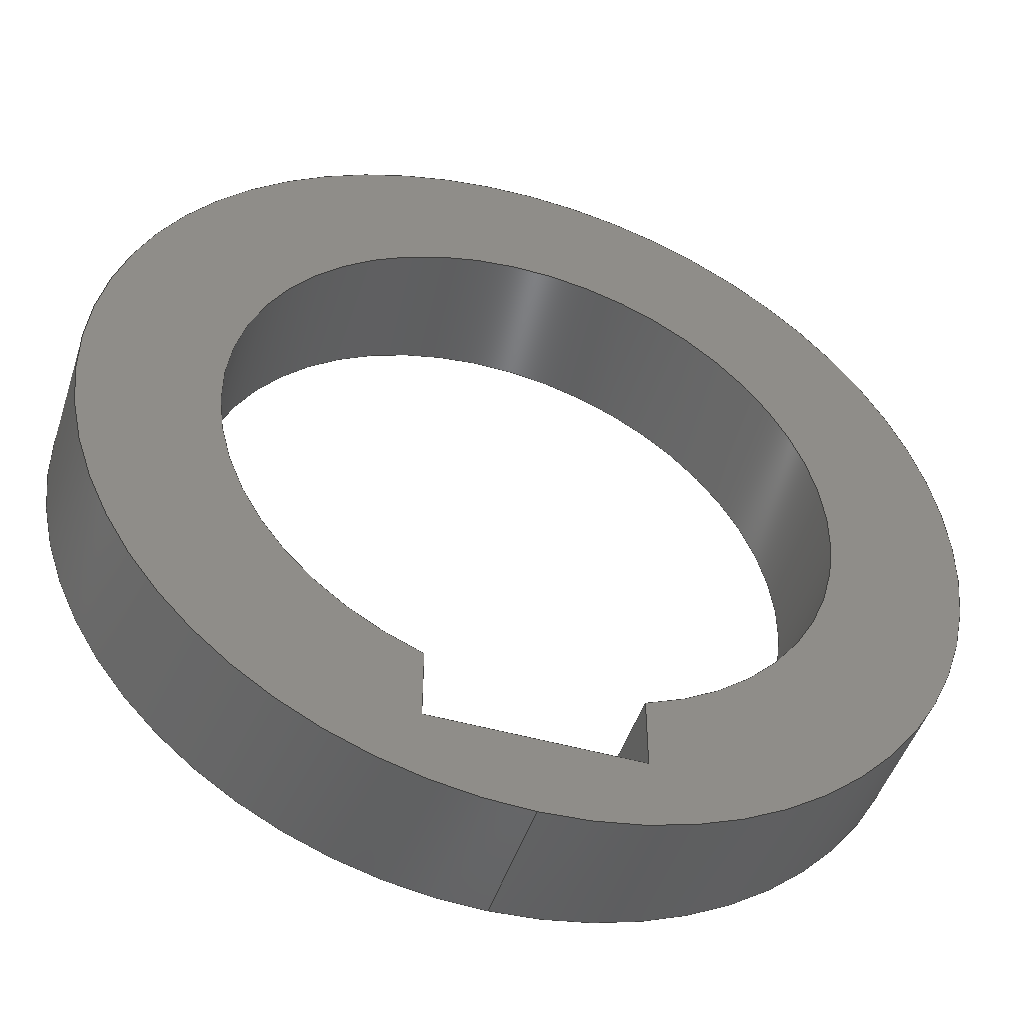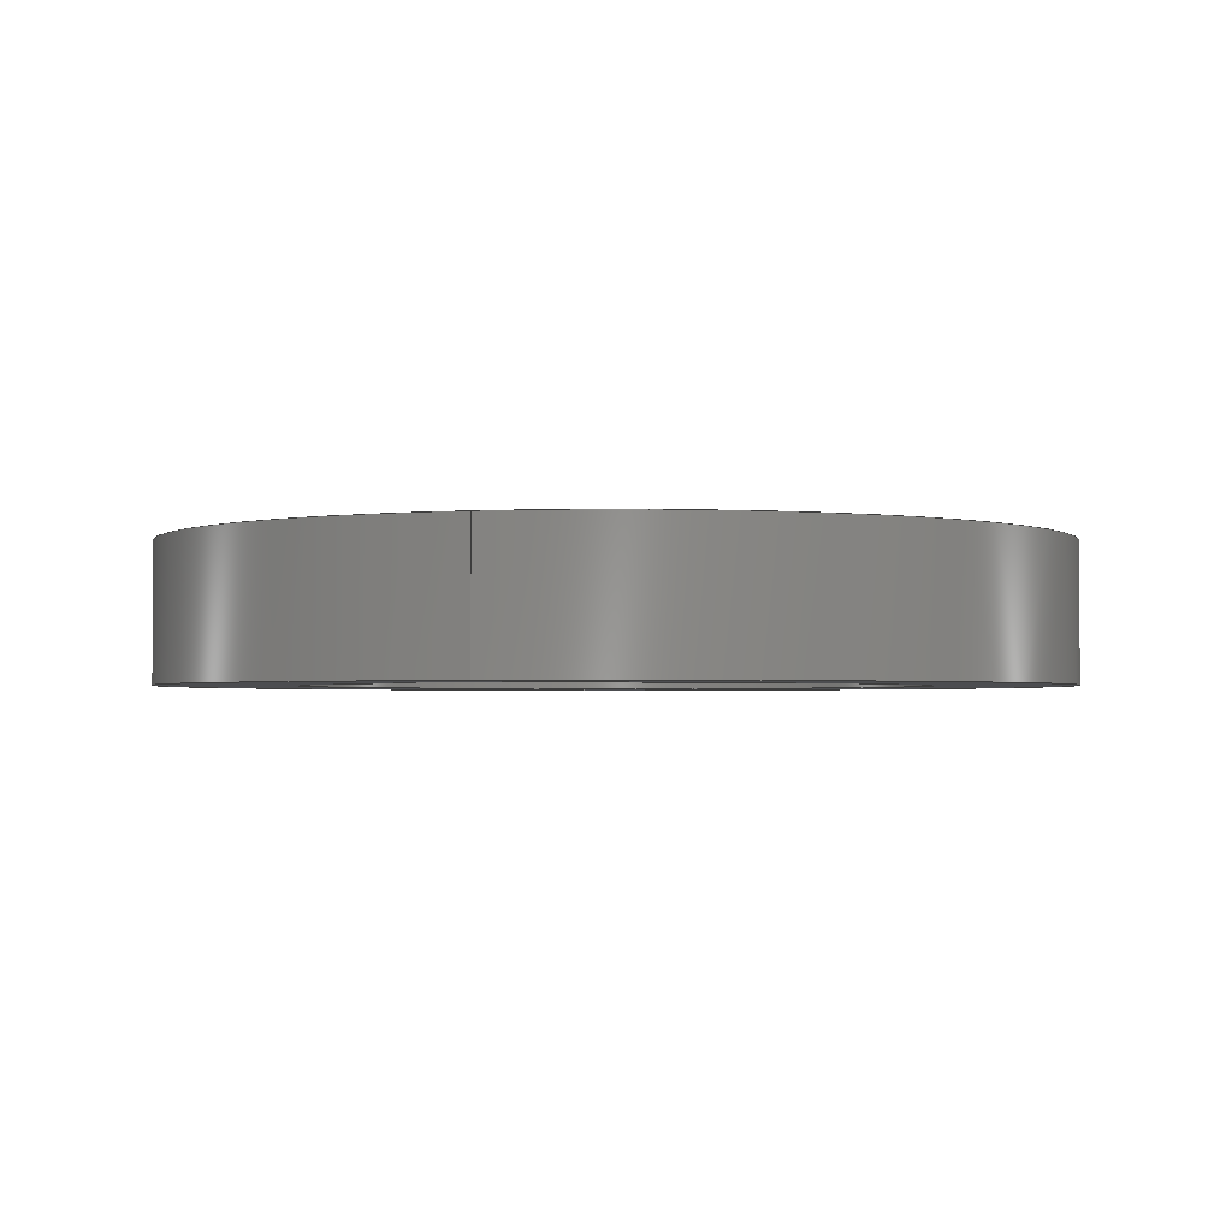
<metadata>
{"format":"step","ext":"step","renderer":"f3d","projection":"perspective","resolution":1024,"background":"white","views":[{"elev":-48.0,"azim":-17.8,"up":"+Z"},{"elev":-2.2,"azim":-164.8,"up":"+Y"}]}
</metadata>
<code>
ISO-10303-21;
DATA;
#1 = VECTOR ( 'NONE', #210, 1000 ) ;
#2 = CC_DESIGN_APPROVAL ( #149, ( #61 ) ) ;
#3 = CARTESIAN_POINT ( 'NONE',  ( 7.5, 10, -26.6 ) ) ;
#4 = DIRECTION ( 'NONE',  ( 0, 1, 0 ) ) ;
#5 = DIRECTION ( 'NONE',  ( 0, 0, -1 ) ) ;
#6 = ORIENTED_EDGE ( 'NONE', *, *, #100, .T. ) ;
#7 = DIRECTION ( 'NONE',  ( 0, 0, -1 ) ) ;
#8 = AXIS2_PLACEMENT_3D ( 'NONE', #109, #228, #26 ) ;
#9 = CARTESIAN_POINT ( 'NONE',  ( 3.992e-15, 10, 32.6 ) ) ;
#10 = DIRECTION ( 'NONE',  ( -0, -1, -0 ) ) ;
#11 = EDGE_LOOP ( 'NONE', ( #288, #230, #186, #265 ) ) ;
#12 = EDGE_CURVE ( 'NONE', #120, #253, #116, .T. ) ;
#13 = APPROVAL_STATUS ( 'not_yet_approved' ) ;
#14 = DATE_TIME_ROLE ( 'classification_date' ) ;
#15 = LINE ( 'NONE', #44, #178 ) ;
#16 = AXIS2_PLACEMENT_3D ( 'NONE', #242, #219, #92 ) ;
#17 = EDGE_CURVE ( 'NONE', #59, #23, #201, .T. ) ;
#18 = CIRCLE ( 'NONE', #250, 32.6 ) ;
#19 = LINE ( 'NONE', #36, #272 ) ;
#20 = ORIENTED_EDGE ( 'NONE', *, *, #247, .T. ) ;
#21 = CC_DESIGN_PERSON_AND_ORGANIZATION_ASSIGNMENT ( #48, #235, ( #294 ) ) ;
#22 = APPROVAL_PERSON_ORGANIZATION ( #220, #173, #309 ) ;
#23 = VERTEX_POINT ( 'NONE', #67 ) ;
#24 = EDGE_CURVE ( 'NONE', #152, #69, #15, .T. ) ;
#25 = EDGE_CURVE ( 'NONE', #147, #120, #209, .T. ) ;
#26 = DIRECTION ( 'NONE',  ( 0, 0, 1 ) ) ;
#27 = FACE_BOUND ( 'NONE', #101, .T. ) ;
#28 = ORIENTED_EDGE ( 'NONE', *, *, #154, .F. ) ;
#29 = CARTESIAN_POINT ( 'NONE',  ( 0, 0, 0 ) ) ;
#30 = AXIS2_PLACEMENT_3D ( 'NONE', #277, #281, #113 ) ;
#31 = CARTESIAN_POINT ( 'NONE',  ( 0, 10, 0 ) ) ;
#32 = APPROVAL_STATUS ( 'not_yet_approved' ) ;
#33 = COORDINATED_UNIVERSAL_TIME_OFFSET ( 1, 0, .AHEAD. ) ;
#34 = ORIENTED_EDGE ( 'NONE', *, *, #291, .F. ) ;
#35 = DIRECTION ( 'NONE',  ( -0, -1, -0 ) ) ;
#36 = CARTESIAN_POINT ( 'NONE',  ( 0, 10, -32.6 ) ) ;
#37 = AXIS2_PLACEMENT_3D ( 'NONE', #274, #275, #295 ) ;
#38 = CIRCLE ( 'NONE', #8, 32.6 ) ;
#39 =( NAMED_UNIT ( * ) PLANE_ANGLE_UNIT ( ) SI_UNIT ( $, .RADIAN. ) );
#40 = CARTESIAN_POINT ( 'NONE',  ( 0, 10, 0 ) ) ;
#41 = DIRECTION ( 'NONE',  ( 1.642e-16, 0, 1 ) ) ;
#42 = APPROVAL_PERSON_ORGANIZATION ( #233, #98, #308 ) ;
#43 = AXIS2_PLACEMENT_3D ( 'NONE', #302, #215, #264 ) ;
#44 = CARTESIAN_POINT ( 'NONE',  ( -7.5, 10, -26.6 ) ) ;
#45 = ORGANIZATION ( 'UNSPECIFIED', 'UNSPECIFIED', '' ) ;
#46 = ORIENTED_EDGE ( 'NONE', *, *, #95, .F. ) ;
#47 =( GEOMETRIC_REPRESENTATION_CONTEXT ( 3 ) GLOBAL_UNCERTAINTY_ASSIGNED_CONTEXT ( ( #74 ) ) GLOBAL_UNIT_ASSIGNED_CONTEXT ( ( #213, #39, #66 ) ) REPRESENTATION_CONTEXT ( 'NONE', 'WORKASPACE' ) );
#48 = PERSON_AND_ORGANIZATION ( #222, #45 ) ;
#49 = ORIENTED_EDGE ( 'NONE', *, *, #247, .F. ) ;
#50 = LOCAL_TIME ( 21, 10, 24, #127 ) ;
#51 = CARTESIAN_POINT ( 'NONE',  ( 7.5, 10, -26.6 ) ) ;
#52 = ORIENTED_EDGE ( 'NONE', *, *, #138, .T. ) ;
#53 = AXIS2_PLACEMENT_3D ( 'NONE', #168, #63, #115 ) ;
#54 = CARTESIAN_POINT ( 'NONE',  ( 0, 10, 0 ) ) ;
#55 = ADVANCED_FACE ( 'NONE', ( #58 ), #261, .T. ) ;
#56 = DIRECTION ( 'NONE',  ( -1.642e-16, -0, -1 ) ) ;
#57 = CARTESIAN_POINT ( 'NONE',  ( -7.5, 0, -26.6 ) ) ;
#58 = FACE_OUTER_BOUND ( 'NONE', #177, .T. ) ;
#59 = VERTEX_POINT ( 'NONE', #3 ) ;
#60 = CARTESIAN_POINT ( 'NONE',  ( -7.5, 10, -26.6 ) ) ;
#61 = SECURITY_CLASSIFICATION ( '', '', #89 ) ;
#62 = APPROVAL_DATE_TIME ( #307, #173 ) ;
#63 = DIRECTION ( 'NONE',  ( 0, 1, 0 ) ) ;
#64 = CIRCLE ( 'NONE', #30, 32.6 ) ;
#65 = APPLICATION_PROTOCOL_DEFINITION ( 'international standard', 'config_control_design', 1994, #260 ) ;
#66 =( NAMED_UNIT ( * ) SI_UNIT ( $, .STERADIAN. ) SOLID_ANGLE_UNIT ( ) );
#67 = CARTESIAN_POINT ( 'NONE',  ( 7.5, 0, -26.6 ) ) ;
#68 = AXIS2_PLACEMENT_3D ( 'NONE', #143, #236, #238 ) ;
#69 = VERTEX_POINT ( 'NONE', #84 ) ;
#70 = CARTESIAN_POINT ( 'NONE',  ( 7.5, 10, -26.6 ) ) ;
#71 = SHAPE_DEFINITION_REPRESENTATION ( #174, #131 ) ;
#72 = LINE ( 'NONE', #57, #229 ) ;
#73 = CC_DESIGN_PERSON_AND_ORGANIZATION_ASSIGNMENT ( #93, #280, ( #195 ) ) ;
#74 = UNCERTAINTY_MEASURE_WITH_UNIT (LENGTH_MEASURE( 1e-05 ), #213, 'distance_accuracy_value', 'NONE');
#75 = LINE ( 'NONE', #207, #313 ) ;
#76 = ORIENTED_EDGE ( 'NONE', *, *, #285, .T. ) ;
#77 = PRODUCT_DEFINITION_FORMATION_WITH_SPECIFIED_SOURCE ( 'ANY', '', #294, .NOT_KNOWN. ) ;
#78 = EDGE_CURVE ( 'NONE', #105, #202, #38, .T. ) ;
#79 = DIRECTION ( 'NONE',  ( 1.642e-16, 0, 1 ) ) ;
#80 = CARTESIAN_POINT ( 'NONE',  ( -7.5, 0, -26.6 ) ) ;
#81 = VECTOR ( 'NONE', #10, 1000 ) ;
#82 = CLOSED_SHELL ( 'NONE', ( #85, #167, #108, #55, #304, #192, #141, #300 ) ) ;
#83 = AXIS2_PLACEMENT_3D ( 'NONE', #29, #4, #254 ) ;
#84 = CARTESIAN_POINT ( 'NONE',  ( -7.5, 10, -21.32 ) ) ;
#85 = ADVANCED_FACE ( 'NONE', ( #289 ), #123, .T. ) ;
#86 = ORIENTED_EDGE ( 'NONE', *, *, #286, .F. ) ;
#87 = CARTESIAN_POINT ( 'NONE',  ( 0, 10, 0 ) ) ;
#88 = MECHANICAL_CONTEXT ( 'NONE', #260, 'mechanical' ) ;
#89 = SECURITY_CLASSIFICATION_LEVEL ( 'unclassified' ) ;
#90 = FACE_OUTER_BOUND ( 'NONE', #135, .T. ) ;
#91 = ORIENTED_EDGE ( 'NONE', *, *, #17, .F. ) ;
#92 = DIRECTION ( 'NONE',  ( 0, 0, 1 ) ) ;
#93 = PERSON_AND_ORGANIZATION ( #222, #45 ) ;
#94 = ORIENTED_EDGE ( 'NONE', *, *, #268, .F. ) ;
#95 = EDGE_CURVE ( 'NONE', #239, #218, #185, .T. ) ;
#96 = LINE ( 'NONE', #231, #269 ) ;
#97 = EDGE_LOOP ( 'NONE', ( #296, #248, #199, #284 ) ) ;
#98 = APPROVAL ( #146, 'UNSPECIFIED' ) ;
#99 = COORDINATED_UNIVERSAL_TIME_OFFSET ( 1, 0, .AHEAD. ) ;
#100 = EDGE_CURVE ( 'NONE', #189, #59, #75, .T. ) ;
#101 = EDGE_LOOP ( 'NONE', ( #197, #34, #245, #225 ) ) ;
#102 = CARTESIAN_POINT ( 'NONE',  ( -7.5, 10, -26.6 ) ) ;
#103 = LINE ( 'NONE', #211, #1 ) ;
#104 = CC_DESIGN_DATE_AND_TIME_ASSIGNMENT ( #190, #14, ( #61 ) ) ;
#105 = VERTEX_POINT ( 'NONE', #106 ) ;
#106 = CARTESIAN_POINT ( 'NONE',  ( 0, 10, -32.6 ) ) ;
#107 = CARTESIAN_POINT ( 'NONE',  ( -7.5, 10, -26.6 ) ) ;
#108 = ADVANCED_FACE ( 'NONE', ( #205, #305 ), #133, .F. ) ;
#109 = CARTESIAN_POINT ( 'NONE',  ( 0, 10, 0 ) ) ;
#110 = LOCAL_TIME ( 21, 10, 24, #99 ) ;
#111 = ORIENTED_EDGE ( 'NONE', *, *, #121, .F. ) ;
#112 = COORDINATED_UNIVERSAL_TIME_OFFSET ( 1, 0, .AHEAD. ) ;
#113 = DIRECTION ( 'NONE',  ( 0, 0, 1 ) ) ;
#114 = CC_DESIGN_DATE_AND_TIME_ASSIGNMENT ( #163, #169, ( #195 ) ) ;
#115 = DIRECTION ( 'NONE',  ( 0, 0, 1 ) ) ;
#116 = CIRCLE ( 'NONE', #16, 22.6 ) ;
#117 = DIRECTION ( 'NONE',  ( -1.642e-16, -0, -1 ) ) ;
#118 = CARTESIAN_POINT ( 'NONE',  ( 3.992e-15, 10, 32.6 ) ) ;
#119 = CC_DESIGN_APPROVAL ( #98, ( #195 ) ) ;
#120 = VERTEX_POINT ( 'NONE', #298 ) ;
#121 = EDGE_CURVE ( 'NONE', #23, #147, #72, .T. ) ;
#122 = APPROVAL_PERSON_ORGANIZATION ( #137, #149, #212 ) ;
#123 = CYLINDRICAL_SURFACE ( 'NONE', #200, 32.6 ) ;
#124 = CC_DESIGN_SECURITY_CLASSIFICATION ( #61, ( #77 ) ) ;
#125 = VECTOR ( 'NONE', #266, 1000 ) ;
#126 = EDGE_LOOP ( 'NONE', ( #111, #91, #159, #221 ) ) ;
#127 = COORDINATED_UNIVERSAL_TIME_OFFSET ( 1, 0, .AHEAD. ) ;
#128 = CC_DESIGN_APPROVAL ( #173, ( #77 ) ) ;
#129 = FACE_OUTER_BOUND ( 'NONE', #234, .T. ) ;
#130 = DESIGN_CONTEXT ( 'detailed design', #166, 'design' ) ;
#131 = ADVANCED_BREP_SHAPE_REPRESENTATION ( 'SHRPRO-V1 1000-A Bearing-coupling spacer 10mm', ( #216, #68 ), #47 ) ;
#132 = DIRECTION ( 'NONE',  ( -2.313e-16, 0, 1 ) ) ;
#133 = PLANE ( 'NONE',  #83 ) ;
#134 = LINE ( 'NONE', #118, #81 ) ;
#135 = EDGE_LOOP ( 'NONE', ( #86, #49, #6, #301 ) ) ;
#136 = DIRECTION ( 'NONE',  ( -0, -1, -0 ) ) ;
#137 = PERSON_AND_ORGANIZATION ( #222, #45 ) ;
#138 = EDGE_CURVE ( 'NONE', #202, #105, #18, .T. ) ;
#139 = DIRECTION ( 'NONE',  ( 0, 0, -1 ) ) ;
#140 = PLANE ( 'NONE',  #43 ) ;
#141 = ADVANCED_FACE ( 'NONE', ( #170 ), #208, .T. ) ;
#142 = CIRCLE ( 'NONE', #53, 22.6 ) ;
#143 = CARTESIAN_POINT ( 'NONE',  ( 0, 0, 0 ) ) ;
#144 = APPLICATION_PROTOCOL_DEFINITION ( 'international standard', 'config_control_design', 1994, #166 ) ;
#145 = CC_DESIGN_PERSON_AND_ORGANIZATION_ASSIGNMENT ( #258, #240, ( #77 ) ) ;
#146 = APPROVAL_STATUS ( 'not_yet_approved' ) ;
#147 = VERTEX_POINT ( 'NONE', #80 ) ;
#148 = LINE ( 'NONE', #237, #310 ) ;
#149 = APPROVAL ( #32, 'UNSPECIFIED' ) ;
#150 = EDGE_CURVE ( 'NONE', #59, #152, #103, .T. ) ;
#151 = VECTOR ( 'NONE', #117, 1000 ) ;
#152 = VERTEX_POINT ( 'NONE', #102 ) ;
#153 = AXIS2_PLACEMENT_3D ( 'NONE', #87, #259, #139 ) ;
#154 = EDGE_CURVE ( 'NONE', #69, #120, #96, .T. ) ;
#155 = ORIENTED_EDGE ( 'NONE', *, *, #78, .F. ) ;
#156 = PRODUCT_RELATED_PRODUCT_CATEGORY ( 'detail', '', ( #294 ) ) ;
#157 = DIRECTION ( 'NONE',  ( 1, 0, 2.313e-16 ) ) ;
#158 = VECTOR ( 'NONE', #162, 1000 ) ;
#159 = ORIENTED_EDGE ( 'NONE', *, *, #150, .T. ) ;
#160 = PLANE ( 'NONE',  #306 ) ;
#161 = DIRECTION ( 'NONE',  ( -1, -0, -2.313e-16 ) ) ;
#162 = DIRECTION ( 'NONE',  ( -0, -1, -0 ) ) ;
#163 = DATE_AND_TIME ( #287, #175 ) ;
#164 = AXIS2_PLACEMENT_3D ( 'NONE', #51, #227, #79 ) ;
#165 = ORIENTED_EDGE ( 'NONE', *, *, #291, .T. ) ;
#166 = APPLICATION_CONTEXT ( 'configuration controlled 3d designs of mechanical parts and assemblies' ) ;
#167 = ADVANCED_FACE ( 'NONE', ( #129, #27 ), #160, .T. ) ;
#168 = CARTESIAN_POINT ( 'NONE',  ( 0, 10, 0 ) ) ;
#169 = DATE_TIME_ROLE ( 'creation_date' ) ;
#170 = FACE_OUTER_BOUND ( 'NONE', #126, .T. ) ;
#171 = ORIENTED_EDGE ( 'NONE', *, *, #196, .T. ) ;
#172 = PERSON_AND_ORGANIZATION_ROLE ( 'classification_officer' ) ;
#173 = APPROVAL ( #13, 'UNSPECIFIED' ) ;
#174 = PRODUCT_DEFINITION_SHAPE ( 'NONE', 'NONE',  #195 ) ;
#175 = LOCAL_TIME ( 21, 10, 24, #33 ) ;
#176 = CARTESIAN_POINT ( 'NONE',  ( -7.5, 0, -26.6 ) ) ;
#177 = EDGE_LOOP ( 'NONE', ( #179, #155, #290, #293 ) ) ;
#178 = VECTOR ( 'NONE', #41, 1000 ) ;
#179 = ORIENTED_EDGE ( 'NONE', *, *, #196, .F. ) ;
#180 = APPROVAL_DATE_TIME ( #292, #98 ) ;
#181 = ORIENTED_EDGE ( 'NONE', *, *, #138, .F. ) ;
#182 = EDGE_CURVE ( 'NONE', #152, #147, #223, .T. ) ;
#183 = PERSON_AND_ORGANIZATION ( #222, #45 ) ;
#184 = CC_DESIGN_PERSON_AND_ORGANIZATION_ASSIGNMENT ( #312, #191, ( #77 ) ) ;
#185 = CIRCLE ( 'NONE', #37, 32.6 ) ;
#186 = ORIENTED_EDGE ( 'NONE', *, *, #24, .T. ) ;
#187 = DIRECTION ( 'NONE',  ( 0, 0, 1 ) ) ;
#188 = AXIS2_PLACEMENT_3D ( 'NONE', #60, #132, #157 ) ;
#189 = VERTEX_POINT ( 'NONE', #276 ) ;
#190 = DATE_AND_TIME ( #198, #252 ) ;
#191 = PERSON_AND_ORGANIZATION_ROLE ( 'design_supplier' ) ;
#192 = ADVANCED_FACE ( 'NONE', ( #90 ), #206, .T. ) ;
#193 = CARTESIAN_POINT ( 'NONE',  ( 3.992e-15, 0, 32.6 ) ) ;
#194 = LINE ( 'NONE', #263, #151 ) ;
#195 = PRODUCT_DEFINITION ( 'UNKNOWN', '', #77, #130 ) ;
#196 = EDGE_CURVE ( 'NONE', #202, #218, #134, .T. ) ;
#197 = ORIENTED_EDGE ( 'NONE', *, *, #100, .F. ) ;
#198 = CALENDAR_DATE ( 2019, 23, 12 ) ;
#199 = ORIENTED_EDGE ( 'NONE', *, *, #121, .T. ) ;
#200 = AXIS2_PLACEMENT_3D ( 'NONE', #255, #297, #5 ) ;
#201 = LINE ( 'NONE', #70, #249 ) ;
#202 = VERTEX_POINT ( 'NONE', #9 ) ;
#203 = CC_DESIGN_PERSON_AND_ORGANIZATION_ASSIGNMENT ( #183, #172, ( #61 ) ) ;
#204 = APPROVAL_DATE_TIME ( #246, #149 ) ;
#205 = FACE_OUTER_BOUND ( 'NONE', #251, .T. ) ;
#206 = PLANE ( 'NONE',  #164 ) ;
#207 = CARTESIAN_POINT ( 'NONE',  ( 7.5, 10, -26.6 ) ) ;
#208 = PLANE ( 'NONE',  #188 ) ;
#209 = LINE ( 'NONE', #176, #125 ) ;
#210 = DIRECTION ( 'NONE',  ( -1, -0, -2.313e-16 ) ) ;
#211 = CARTESIAN_POINT ( 'NONE',  ( -7.5, 10, -26.6 ) ) ;
#212 = APPROVAL_ROLE ( '' ) ;
#213 =( LENGTH_UNIT ( ) NAMED_UNIT ( * ) SI_UNIT ( .MILLI., .METRE. ) );
#214 = CARTESIAN_POINT ( 'NONE',  ( 7.5, 0, -21.32 ) ) ;
#215 = DIRECTION ( 'NONE',  ( 1, 0, -1.642e-16 ) ) ;
#216 = MANIFOLD_SOLID_BREP ( 'Extrude1', #82 ) ;
#217 = CYLINDRICAL_SURFACE ( 'NONE', #153, 22.6 ) ;
#218 = VERTEX_POINT ( 'NONE', #193 ) ;
#219 = DIRECTION ( 'NONE',  ( 0, 1, 0 ) ) ;
#220 = PERSON_AND_ORGANIZATION ( #222, #45 ) ;
#221 = ORIENTED_EDGE ( 'NONE', *, *, #182, .T. ) ;
#222 = PERSON ( 'UNSPECIFIED', 'UNSPECIFIED', 'UNSPECIFIED', ('UNSPECIFIED'), ('UNSPECIFIED'), ('UNSPECIFIED') ) ;
#223 = LINE ( 'NONE', #107, #158 ) ;
#224 = CALENDAR_DATE ( 2019, 23, 12 ) ;
#225 = ORIENTED_EDGE ( 'NONE', *, *, #150, .F. ) ;
#226 = AXIS2_PLACEMENT_3D ( 'NONE', #40, #241, #7 ) ;
#227 = DIRECTION ( 'NONE',  ( -1, 0, 1.642e-16 ) ) ;
#228 = DIRECTION ( 'NONE',  ( 0, 1, 0 ) ) ;
#229 = VECTOR ( 'NONE', #161, 1000 ) ;
#230 = ORIENTED_EDGE ( 'NONE', *, *, #182, .F. ) ;
#231 = CARTESIAN_POINT ( 'NONE',  ( -7.5, 10, -21.32 ) ) ;
#232 = DIRECTION ( 'NONE',  ( 0, 1, 0 ) ) ;
#233 = PERSON_AND_ORGANIZATION ( #222, #45 ) ;
#234 = EDGE_LOOP ( 'NONE', ( #267, #52 ) ) ;
#235 = PERSON_AND_ORGANIZATION_ROLE ( 'design_owner' ) ;
#236 = DIRECTION ( 'NONE',  ( 0, 0, 1 ) ) ;
#237 = CARTESIAN_POINT ( 'NONE',  ( 7.5, 10, -21.32 ) ) ;
#238 = DIRECTION ( 'NONE',  ( 1, 0, 0 ) ) ;
#239 = VERTEX_POINT ( 'NONE', #282 ) ;
#240 = PERSON_AND_ORGANIZATION_ROLE ( 'creator' ) ;
#241 = DIRECTION ( 'NONE',  ( -0, -1, -0 ) ) ;
#242 = CARTESIAN_POINT ( 'NONE',  ( 0, 0, 0 ) ) ;
#243 = CALENDAR_DATE ( 2019, 23, 12 ) ;
#244 = DIRECTION ( 'NONE',  ( -0, -1, -0 ) ) ;
#245 = ORIENTED_EDGE ( 'NONE', *, *, #24, .F. ) ;
#246 = DATE_AND_TIME ( #303, #50 ) ;
#247 = EDGE_CURVE ( 'NONE', #189, #253, #148, .T. ) ;
#248 = ORIENTED_EDGE ( 'NONE', *, *, #286, .T. ) ;
#249 = VECTOR ( 'NONE', #244, 1000 ) ;
#250 = AXIS2_PLACEMENT_3D ( 'NONE', #54, #271, #187 ) ;
#251 = EDGE_LOOP ( 'NONE', ( #46, #273 ) ) ;
#252 = LOCAL_TIME ( 21, 10, 24, #112 ) ;
#253 = VERTEX_POINT ( 'NONE', #214 ) ;
#254 = DIRECTION ( 'NONE',  ( 0, -0, 1 ) ) ;
#255 = CARTESIAN_POINT ( 'NONE',  ( 0, 10, 0 ) ) ;
#256 = FACE_OUTER_BOUND ( 'NONE', #279, .T. ) ;
#257 = EDGE_LOOP ( 'NONE', ( #181, #171, #76, #94 ) ) ;
#258 = PERSON_AND_ORGANIZATION ( #222, #45 ) ;
#259 = DIRECTION ( 'NONE',  ( -0, -1, -0 ) ) ;
#260 = APPLICATION_CONTEXT ( 'configuration controlled 3d designs of mechanical parts and assemblies' ) ;
#261 = CYLINDRICAL_SURFACE ( 'NONE', #226, 32.6 ) ;
#262 = DIRECTION ( 'NONE',  ( -0, -1, -0 ) ) ;
#263 = CARTESIAN_POINT ( 'NONE',  ( 7.5, 0, -26.6 ) ) ;
#264 = DIRECTION ( 'NONE',  ( -1.642e-16, 0, -1 ) ) ;
#265 = ORIENTED_EDGE ( 'NONE', *, *, #154, .T. ) ;
#266 = DIRECTION ( 'NONE',  ( 1.642e-16, 0, 1 ) ) ;
#267 = ORIENTED_EDGE ( 'NONE', *, *, #78, .T. ) ;
#268 = EDGE_CURVE ( 'NONE', #105, #239, #19, .T. ) ;
#269 = VECTOR ( 'NONE', #136, 1000 ) ;
#270 = DIRECTION ( 'NONE',  ( 0, -0, 1 ) ) ;
#271 = DIRECTION ( 'NONE',  ( 0, 1, 0 ) ) ;
#272 = VECTOR ( 'NONE', #262, 1000 ) ;
#273 = ORIENTED_EDGE ( 'NONE', *, *, #285, .F. ) ;
#274 = CARTESIAN_POINT ( 'NONE',  ( 0, 0, 0 ) ) ;
#275 = DIRECTION ( 'NONE',  ( 0, 1, 0 ) ) ;
#276 = CARTESIAN_POINT ( 'NONE',  ( 7.5, 10, -21.32 ) ) ;
#277 = CARTESIAN_POINT ( 'NONE',  ( 0, 0, 0 ) ) ;
#278 = COORDINATED_UNIVERSAL_TIME_OFFSET ( 1, 0, .AHEAD. ) ;
#279 = EDGE_LOOP ( 'NONE', ( #311, #28, #165, #20 ) ) ;
#280 = PERSON_AND_ORGANIZATION_ROLE ( 'creator' ) ;
#281 = DIRECTION ( 'NONE',  ( 0, 1, 0 ) ) ;
#282 = CARTESIAN_POINT ( 'NONE',  ( 0, 0, -32.6 ) ) ;
#283 = FACE_OUTER_BOUND ( 'NONE', #11, .T. ) ;
#284 = ORIENTED_EDGE ( 'NONE', *, *, #25, .T. ) ;
#285 = EDGE_CURVE ( 'NONE', #218, #239, #64, .T. ) ;
#286 = EDGE_CURVE ( 'NONE', #253, #23, #194, .T. ) ;
#287 = CALENDAR_DATE ( 2019, 23, 12 ) ;
#288 = ORIENTED_EDGE ( 'NONE', *, *, #25, .F. ) ;
#289 = FACE_OUTER_BOUND ( 'NONE', #257, .T. ) ;
#290 = ORIENTED_EDGE ( 'NONE', *, *, #268, .T. ) ;
#291 = EDGE_CURVE ( 'NONE', #69, #189, #142, .T. ) ;
#292 = DATE_AND_TIME ( #224, #110 ) ;
#293 = ORIENTED_EDGE ( 'NONE', *, *, #95, .T. ) ;
#294 = PRODUCT ( 'SHRPRO-V1 1000-A Bearing-coupling spacer 10mm', 'SHRPRO-V1 1000-A Bearing-coupling spacer 10mm', '', ( #88 ) ) ;
#295 = DIRECTION ( 'NONE',  ( 0, 0, 1 ) ) ;
#296 = ORIENTED_EDGE ( 'NONE', *, *, #12, .T. ) ;
#297 = DIRECTION ( 'NONE',  ( -0, -1, -0 ) ) ;
#298 = CARTESIAN_POINT ( 'NONE',  ( -7.5, 0, -21.32 ) ) ;
#299 = LOCAL_TIME ( 21, 10, 24, #278 ) ;
#300 = ADVANCED_FACE ( 'NONE', ( #283 ), #140, .T. ) ;
#301 = ORIENTED_EDGE ( 'NONE', *, *, #17, .T. ) ;
#302 = CARTESIAN_POINT ( 'NONE',  ( -7.5, 10, -26.6 ) ) ;
#303 = CALENDAR_DATE ( 2019, 23, 12 ) ;
#304 = ADVANCED_FACE ( 'NONE', ( #256 ), #217, .F. ) ;
#305 = FACE_BOUND ( 'NONE', #97, .T. ) ;
#306 = AXIS2_PLACEMENT_3D ( 'NONE', #31, #232, #270 ) ;
#307 = DATE_AND_TIME ( #243, #299 ) ;
#308 = APPROVAL_ROLE ( '' ) ;
#309 = APPROVAL_ROLE ( '' ) ;
#310 = VECTOR ( 'NONE', #35, 1000 ) ;
#311 = ORIENTED_EDGE ( 'NONE', *, *, #12, .F. ) ;
#312 = PERSON_AND_ORGANIZATION ( #222, #45 ) ;
#313 = VECTOR ( 'NONE', #56, 1000 ) ;
ENDSEC;
END-ISO-10303-21;

</code>
